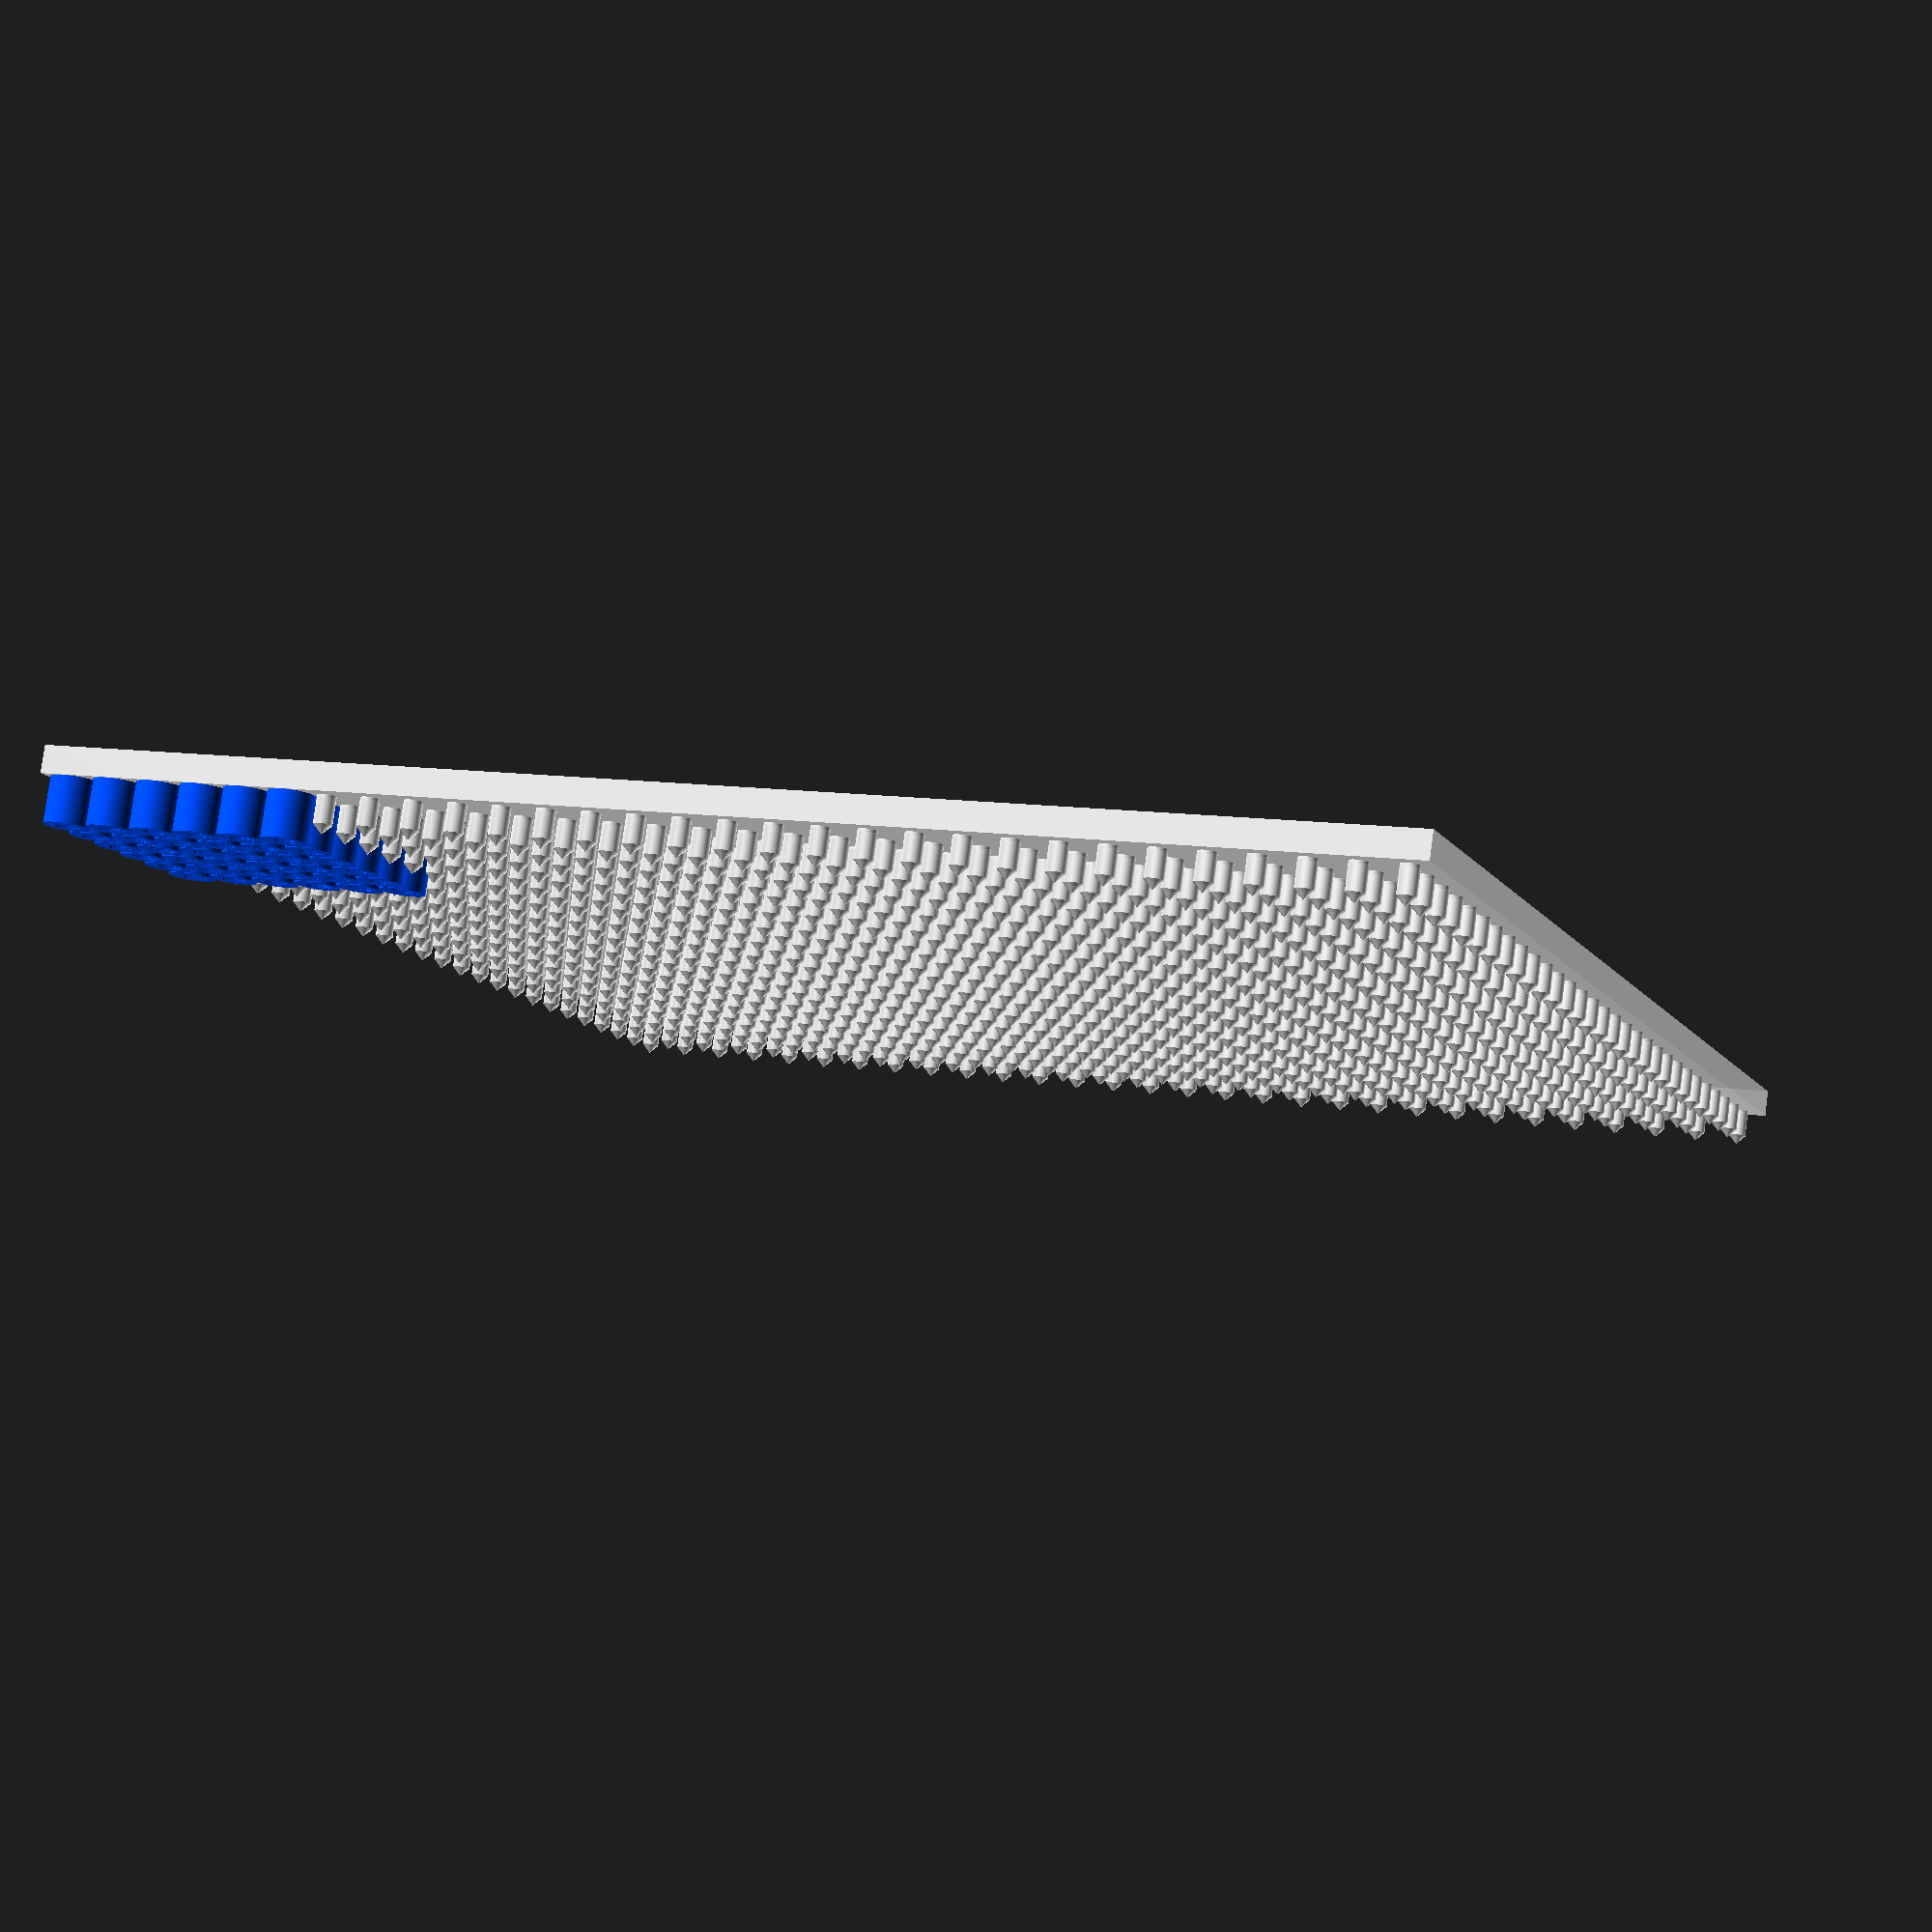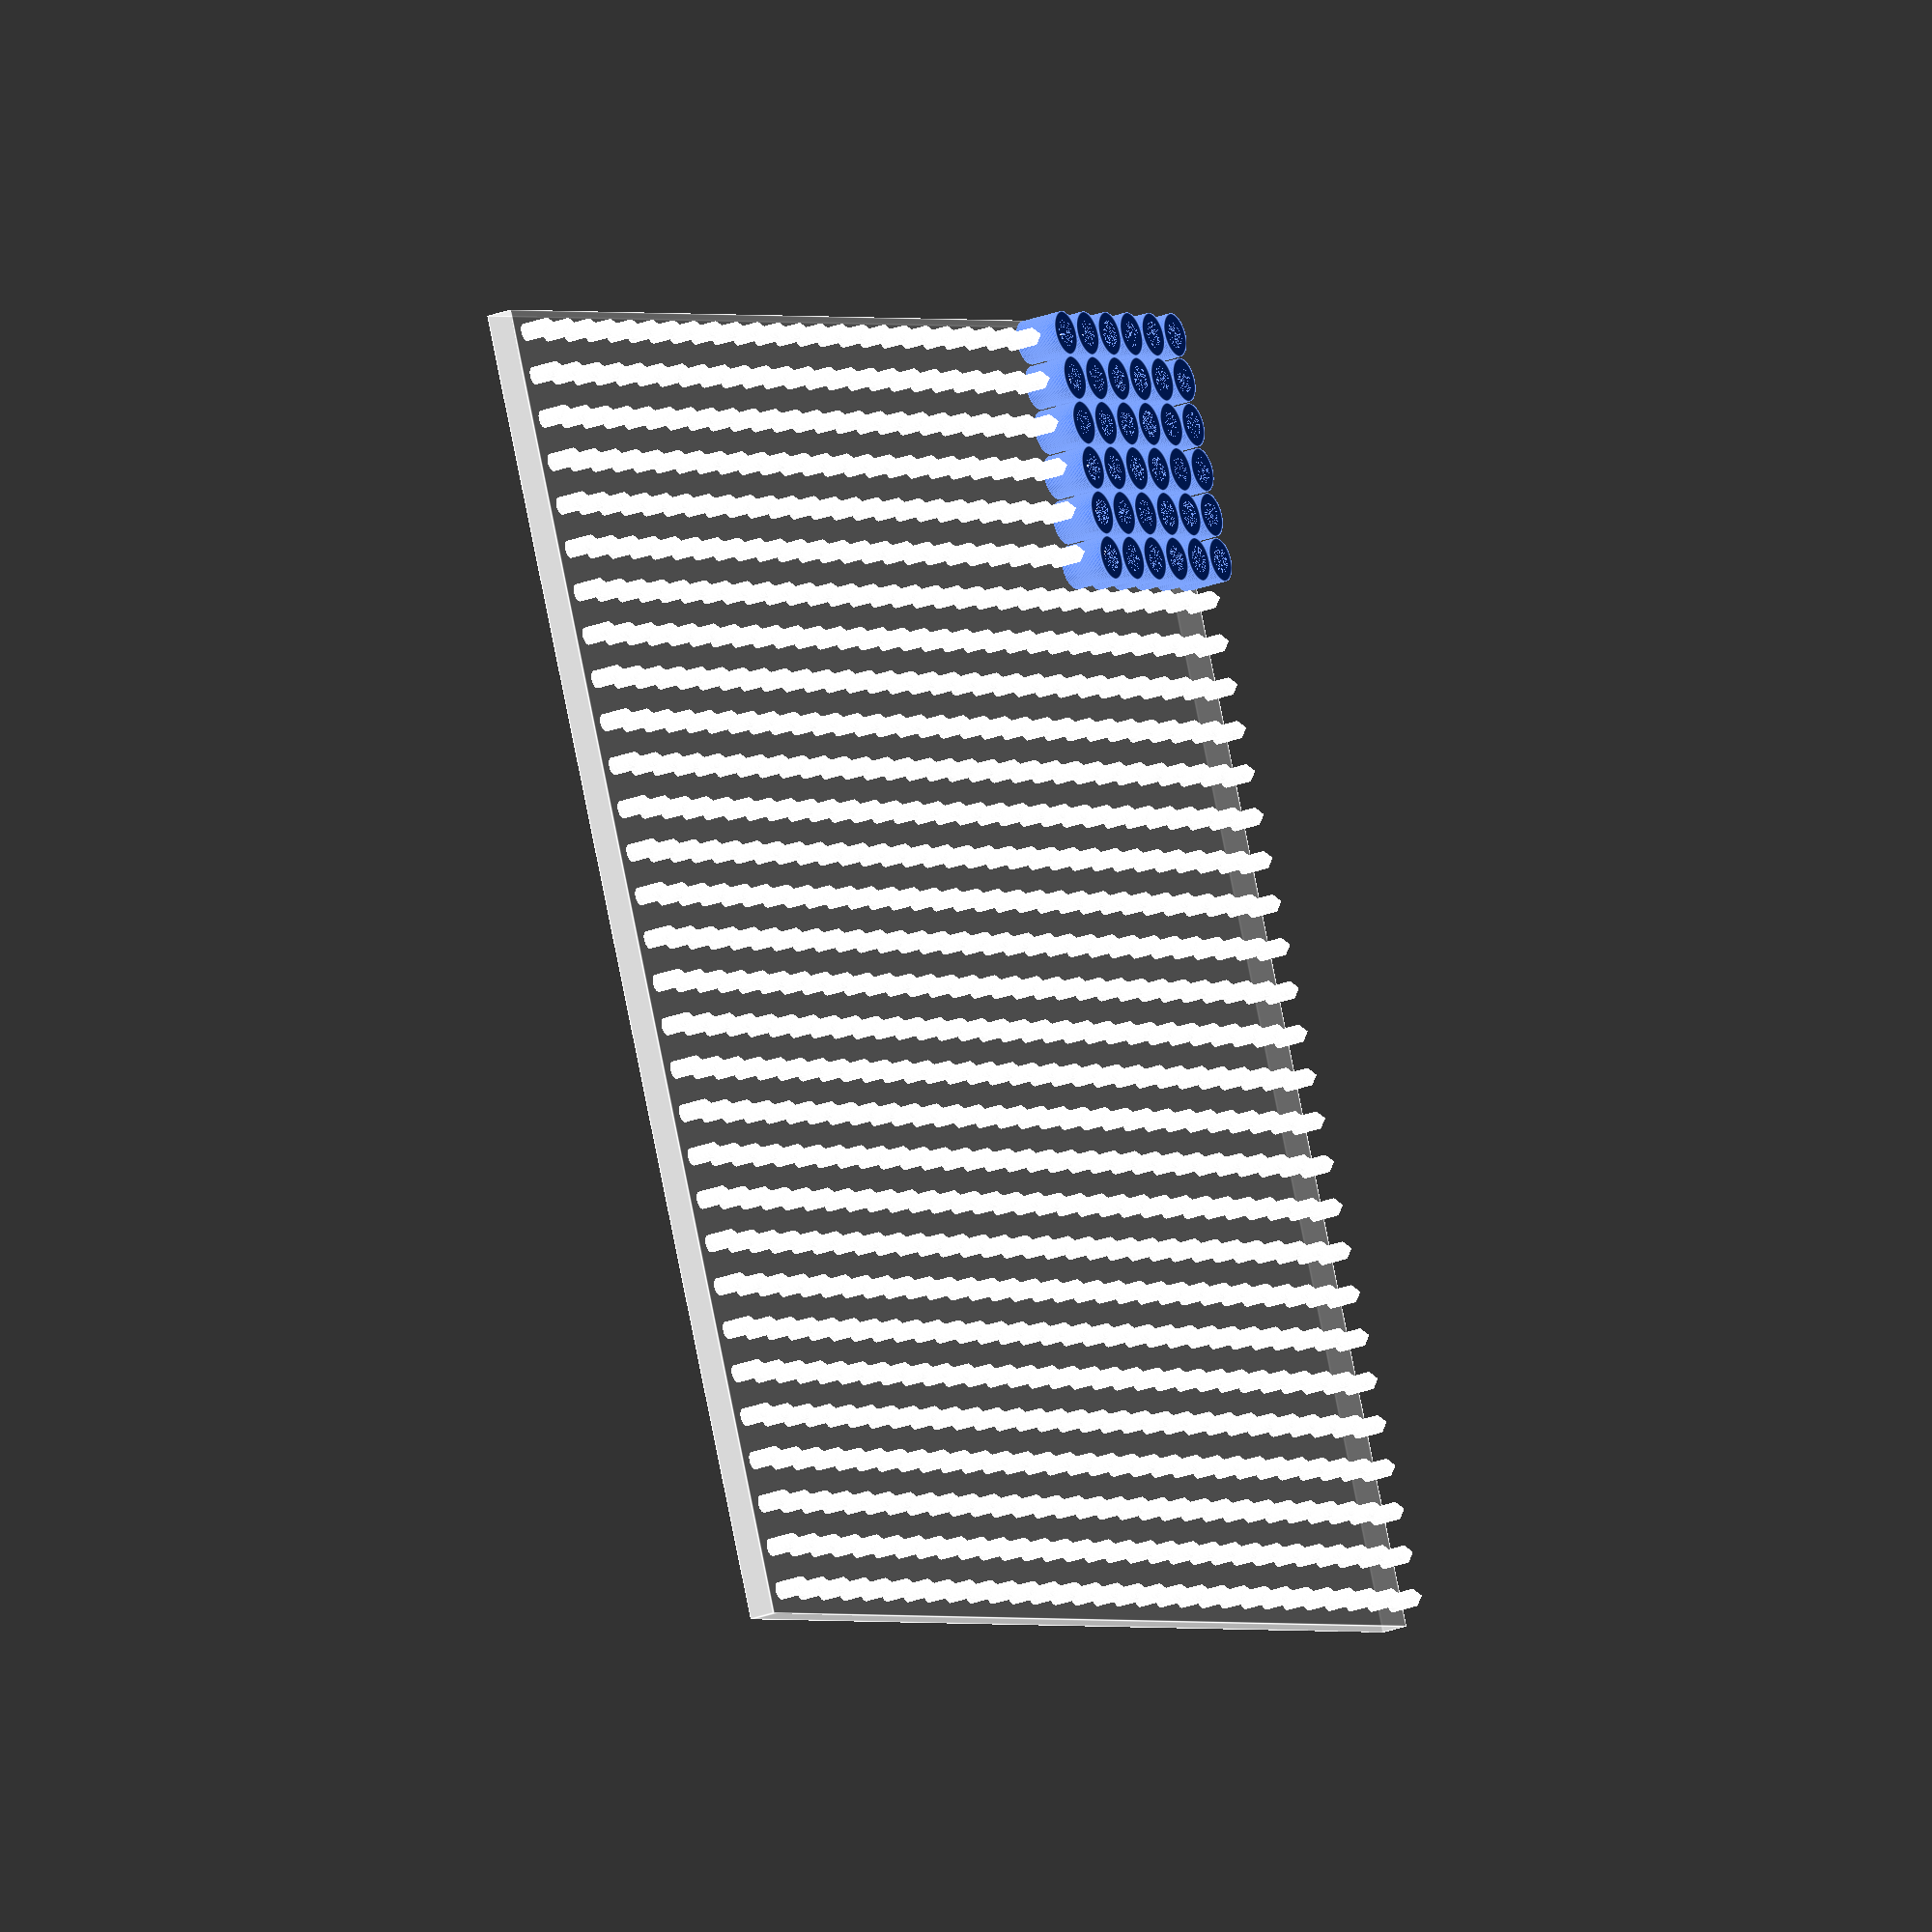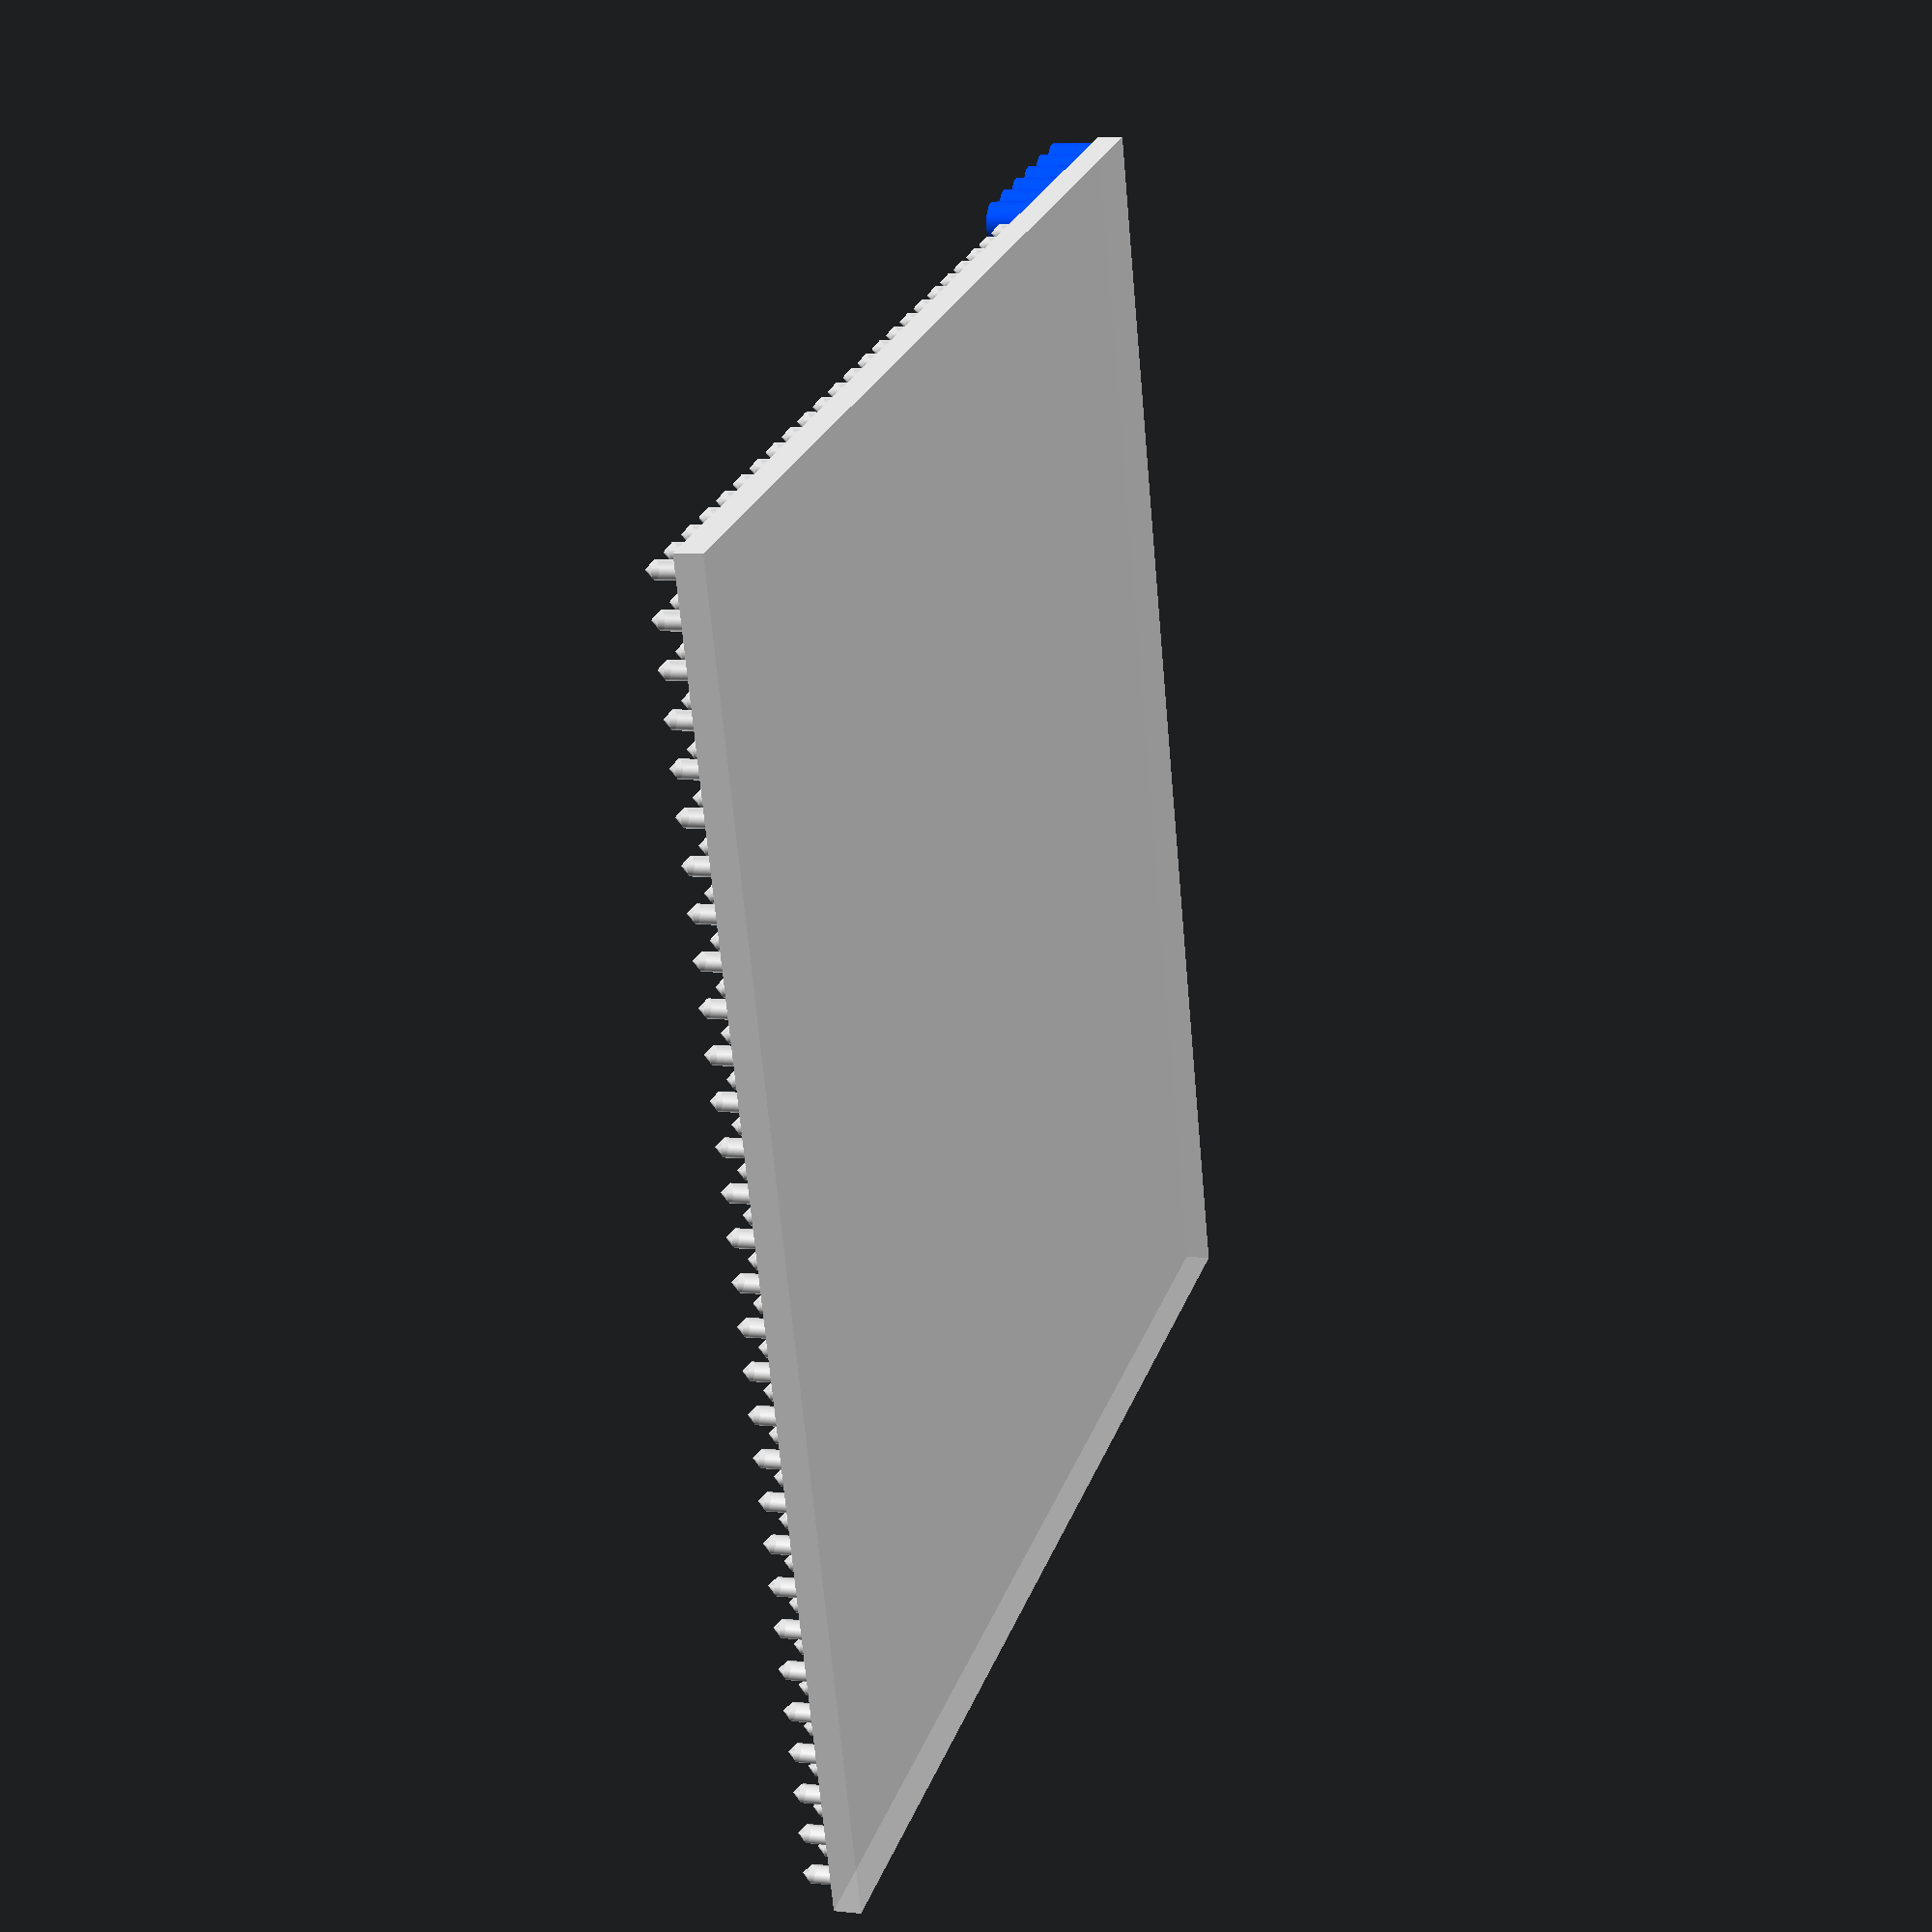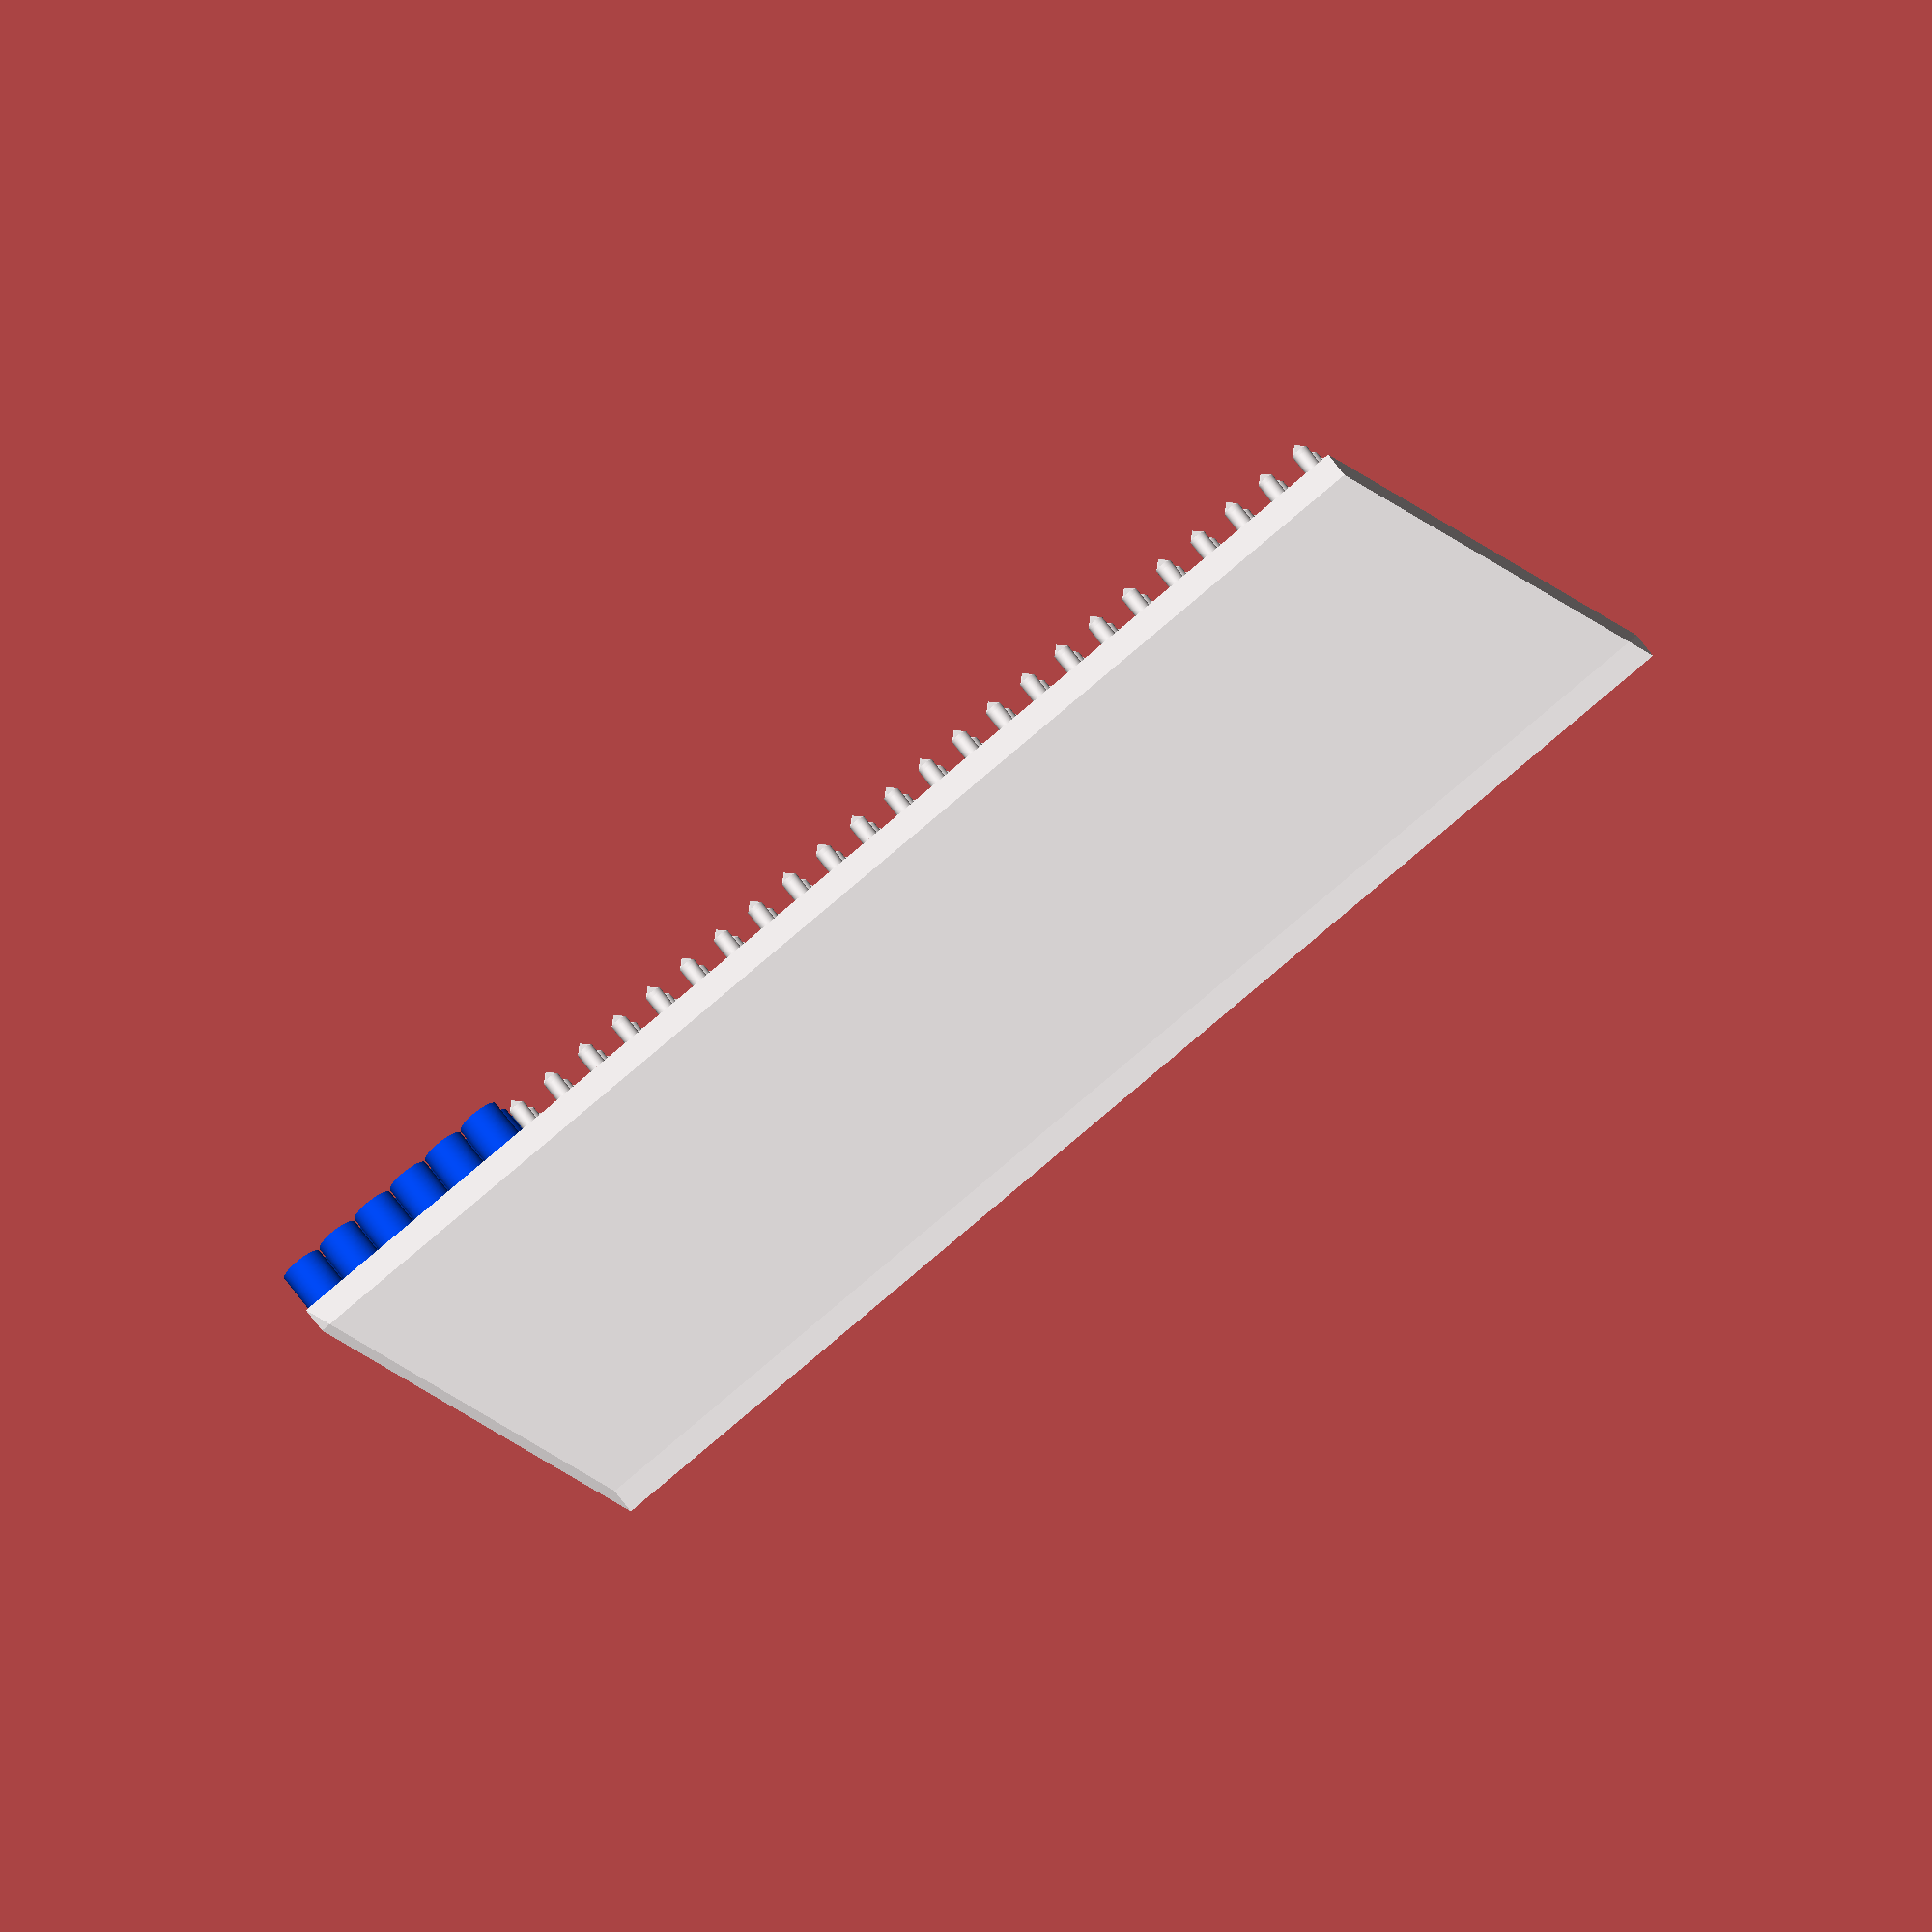
<openscad>
size = 144.5;
pegcount = 29;
pitch = size / (pegcount - 1);
cubesize = pitch * (pegcount);
$fn = 180;

module board() {
    translate([-pitch / 2, -pitch / 2, -3])
    cube([cubesize, cubesize, 3]);
}

module peg() {
    cylinder(3, 1, 1);
    translate([0, 0, 3]) cylinder(1, 1, 0);
}

module bead() {
    difference() {
        cylinder(5, 2.5, 2.5);
        cylinder(5, 1.5, 1.5);
    }
}

module test() {
    color([1, 1, 1], alpha=0.8) {
        board();
        
        for(x = [0 : pegcount]) {
            for (y = [0 : pegcount]) {
                translate([x * (size / pegcount), y * (size / pegcount), 0])
                    peg();
            }
        }
    }

    color([0, 0.3, 1])
        for(i = [0 : 5])
            for(j = [0: 5])
                translate([pitch * i, pitch * j, 0])
                    bead();
}

test();

// peg();
// bead();

</openscad>
<views>
elev=98.5 azim=248.9 roll=172.4 proj=p view=wireframe
elev=206.5 azim=337.4 roll=239.2 proj=o view=edges
elev=353.0 azim=107.2 roll=107.4 proj=p view=wireframe
elev=288.3 azim=196.8 roll=142.9 proj=o view=wireframe
</views>
